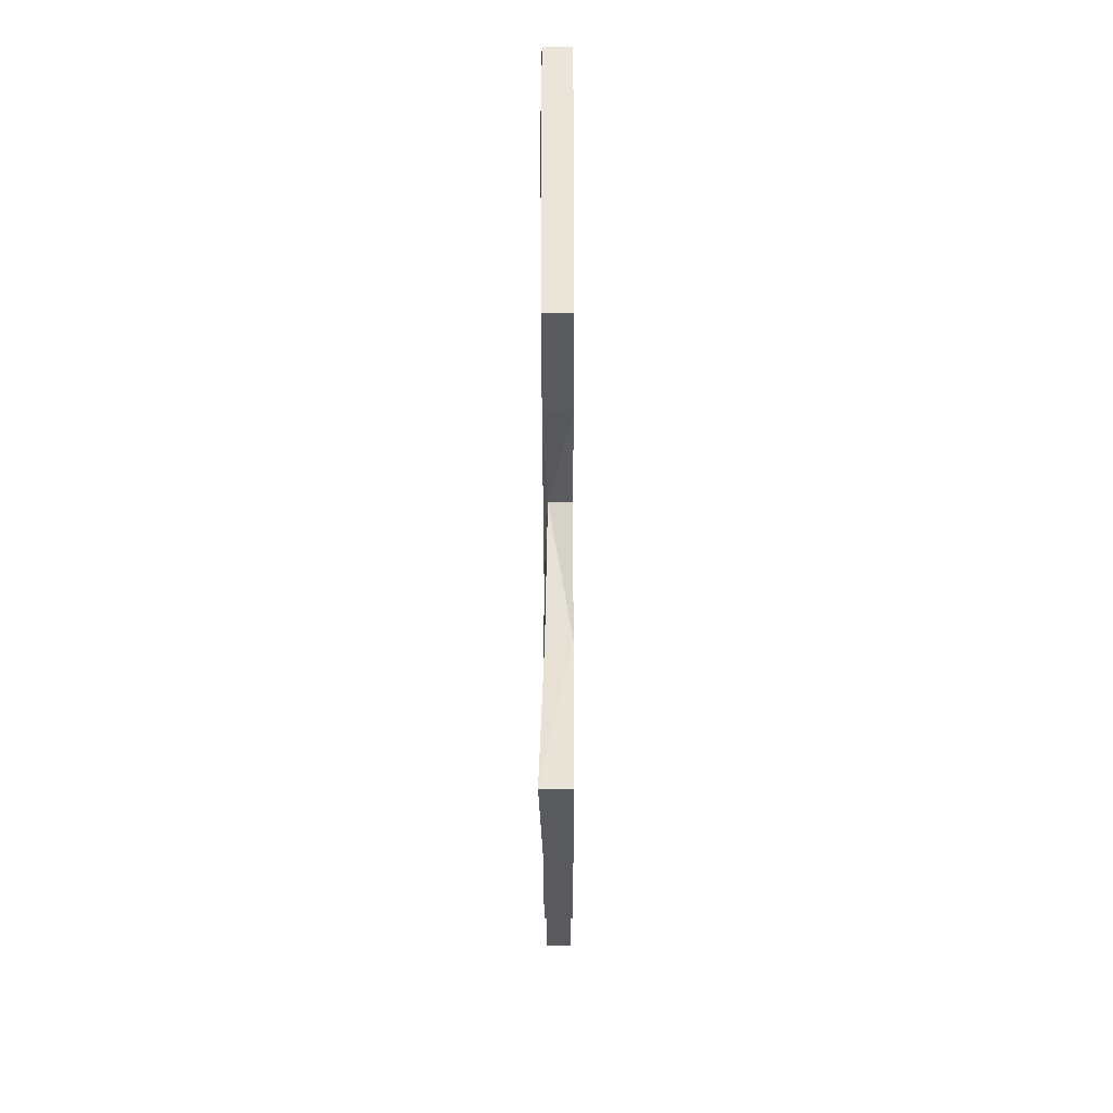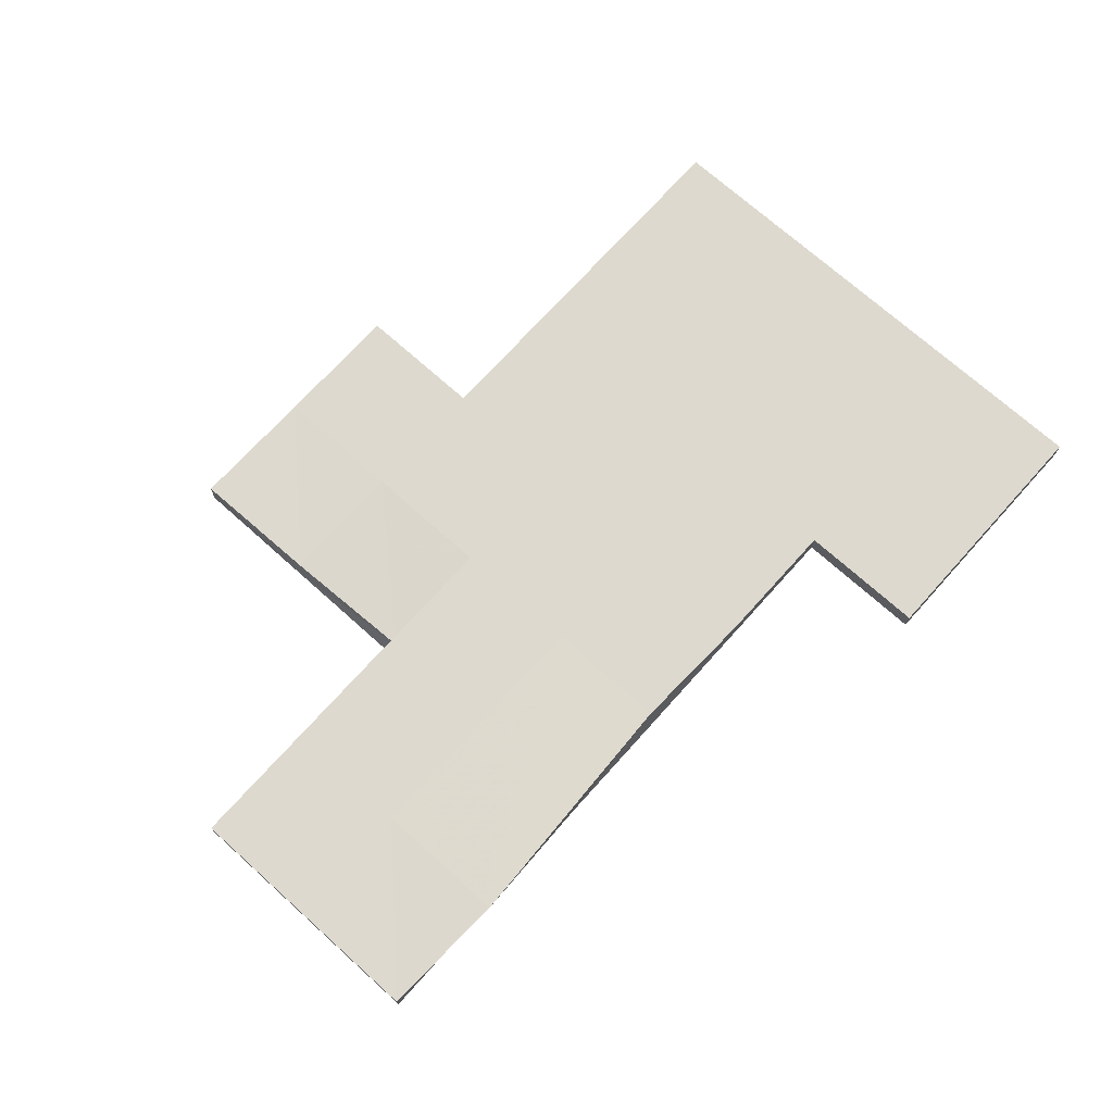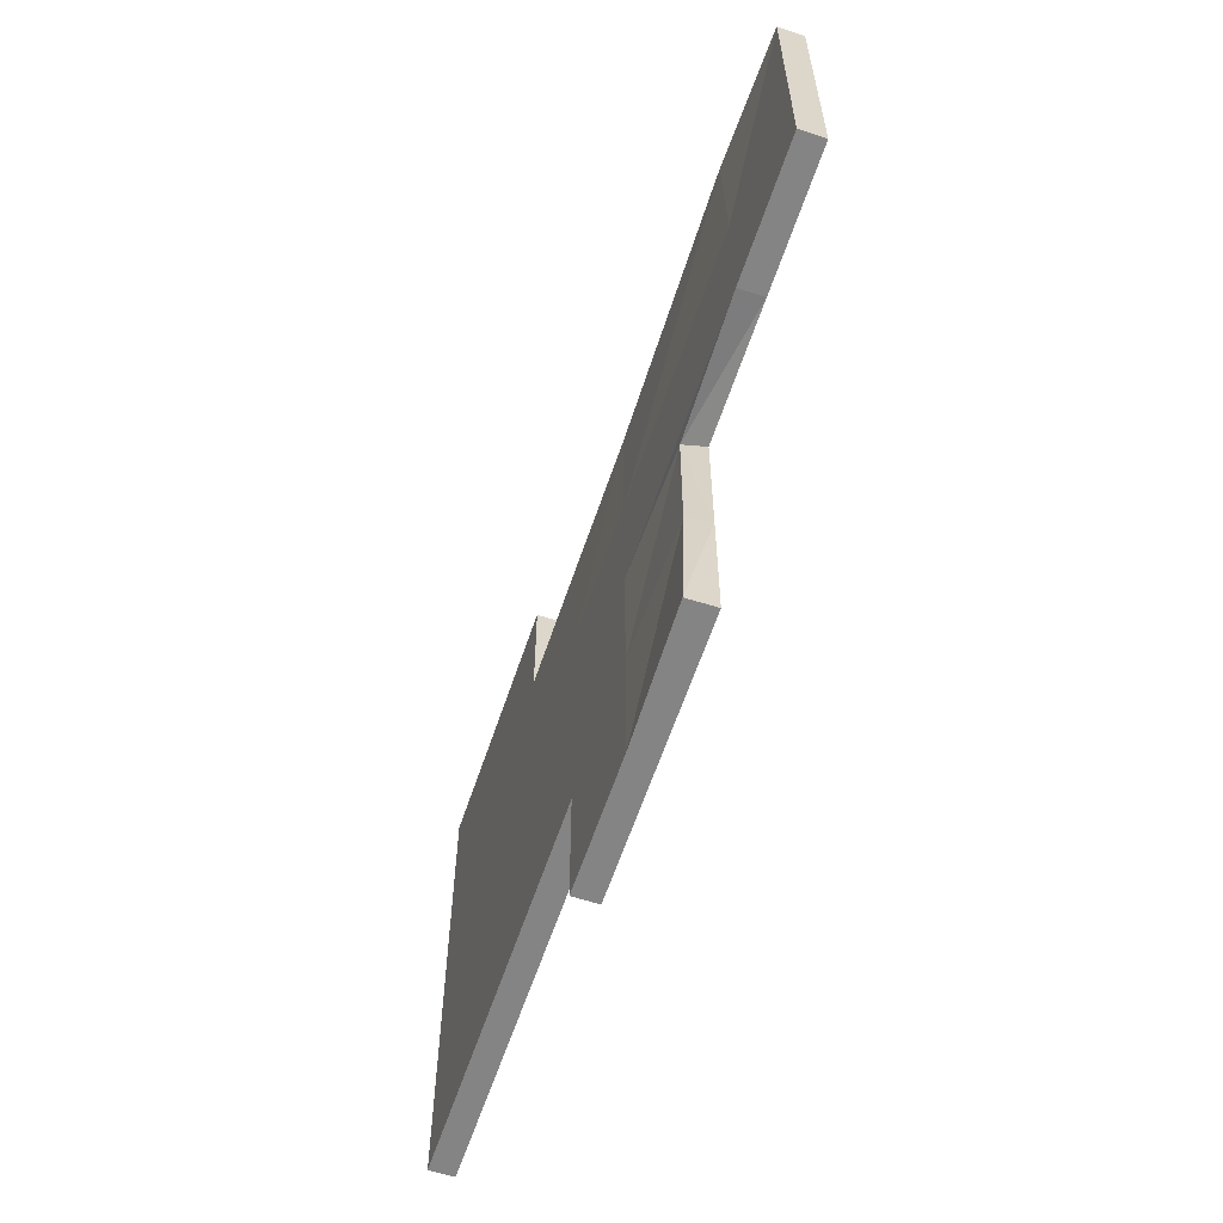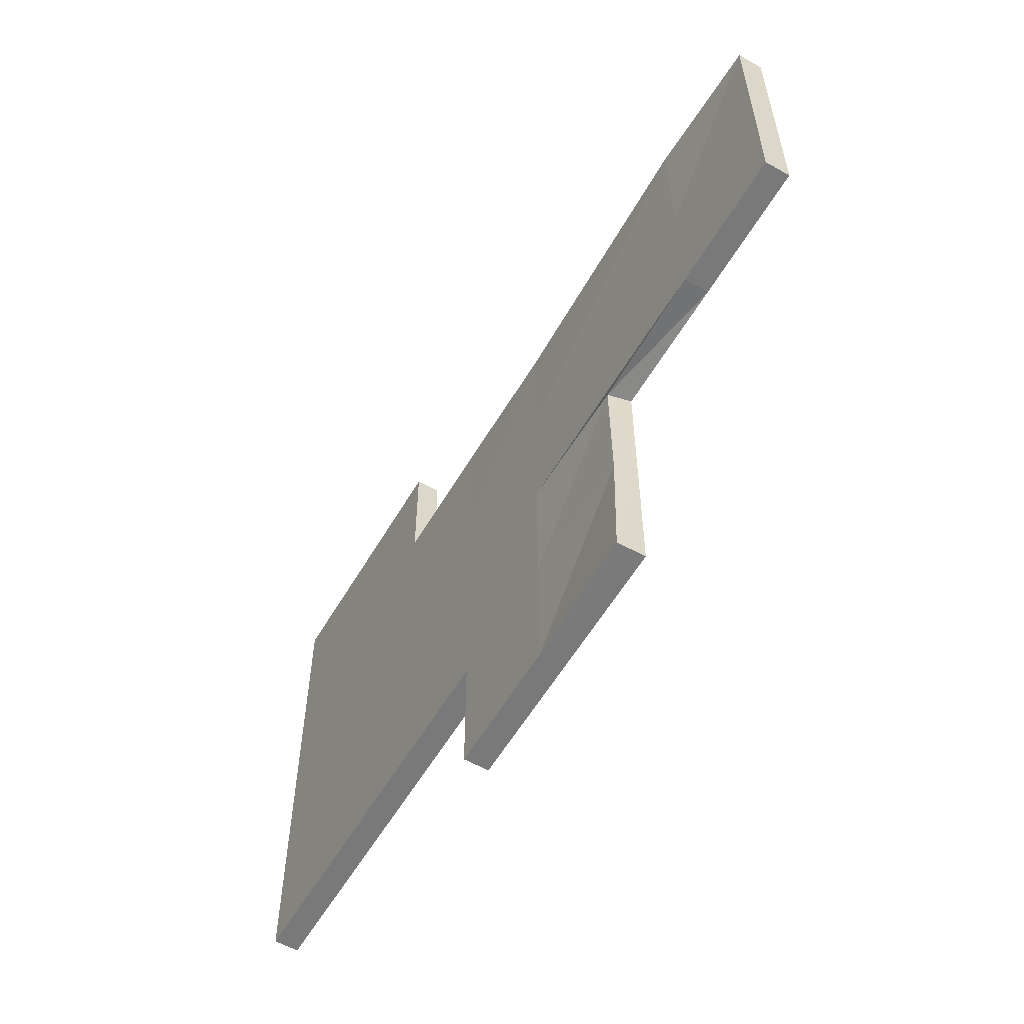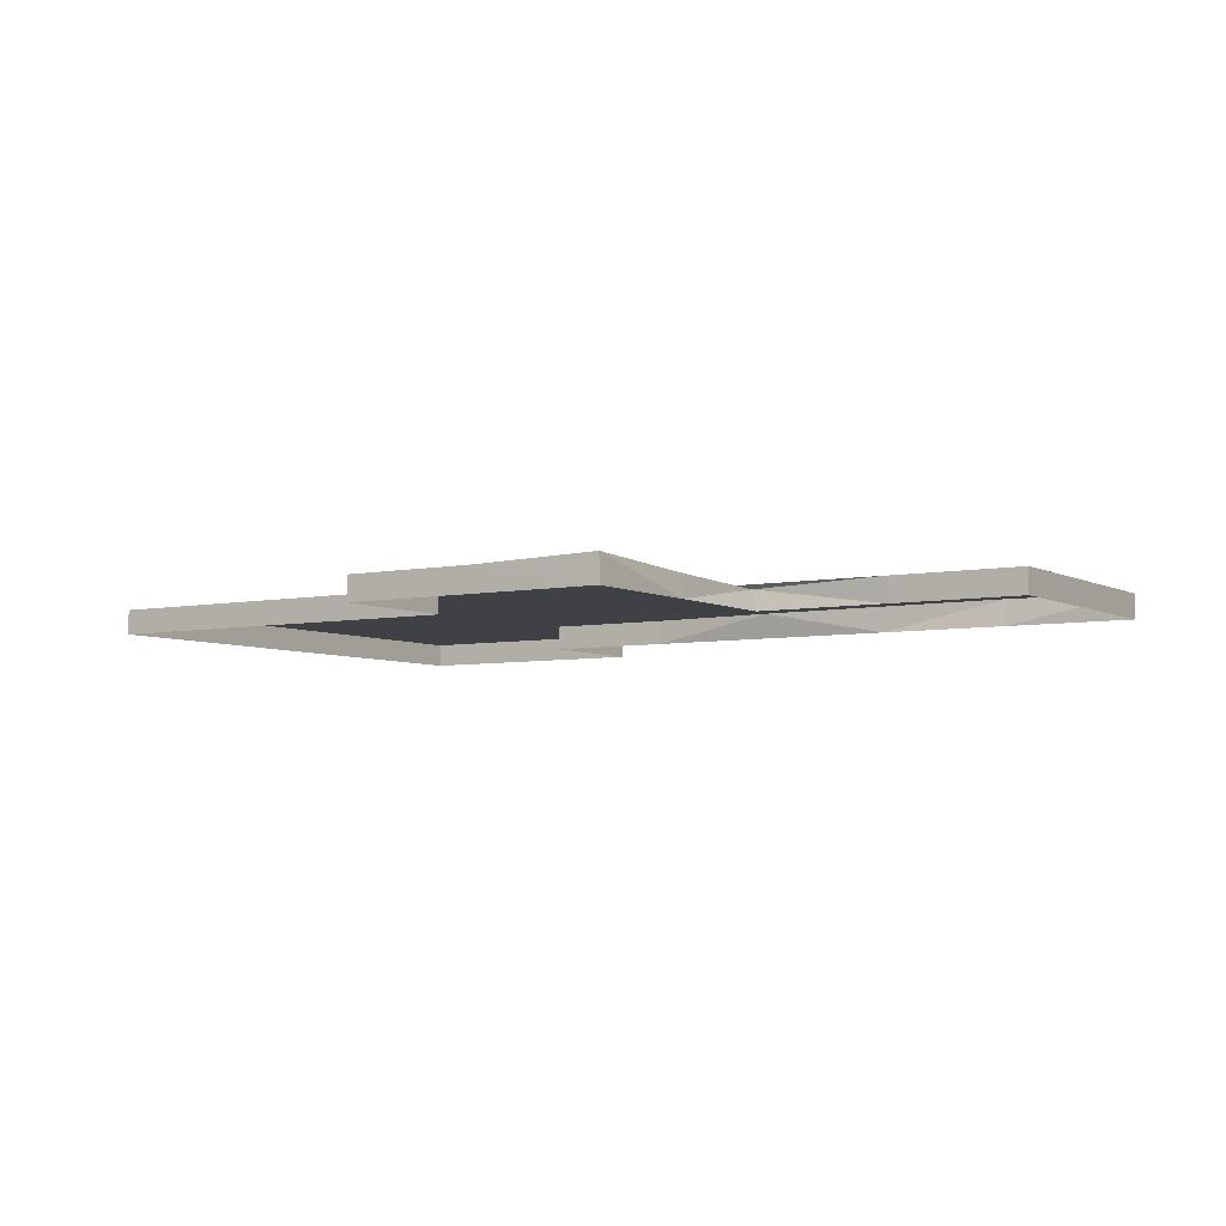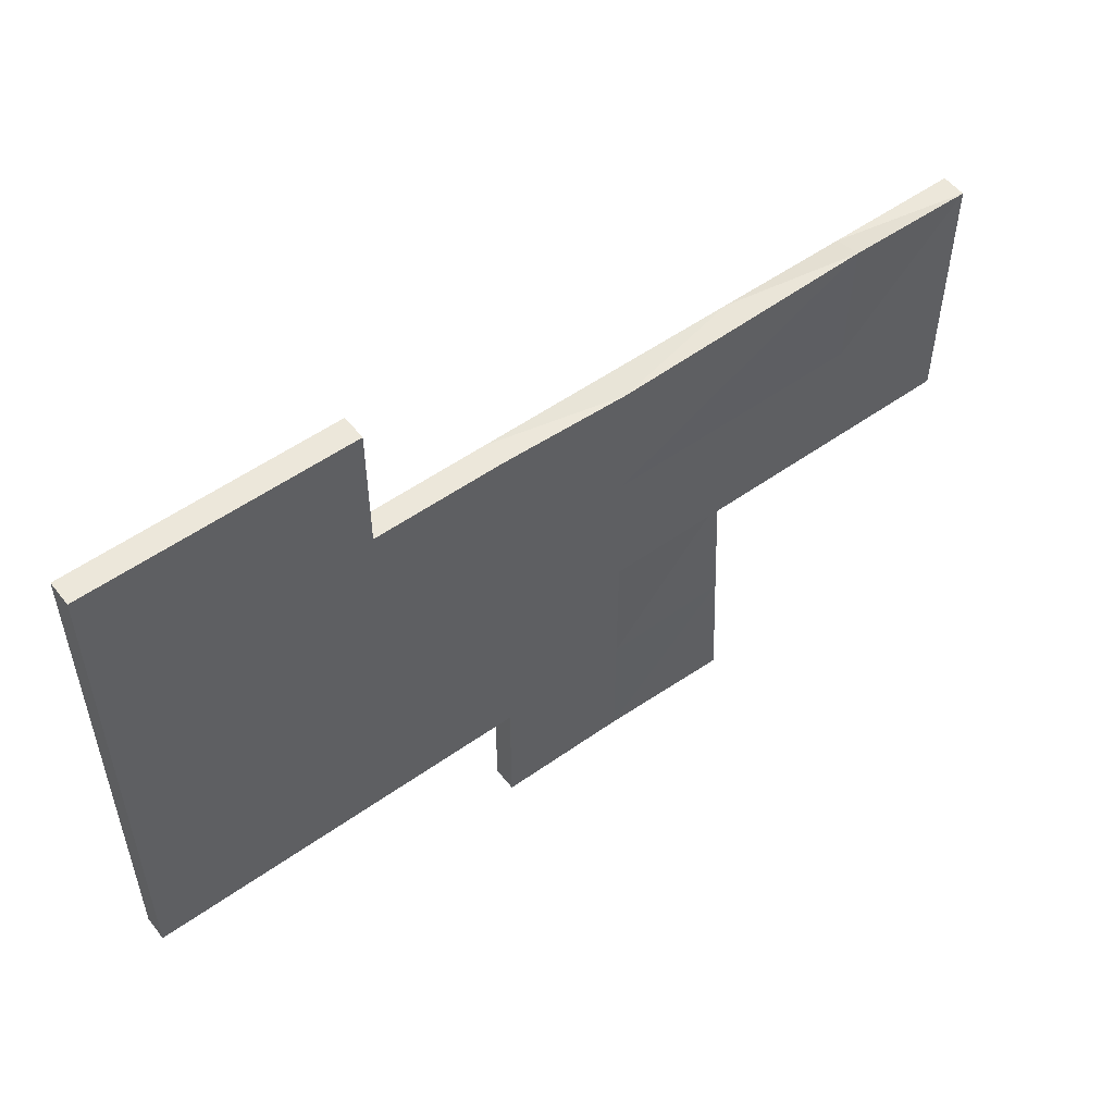
<metadata>
{"format":"obj","ext":"obj","renderer":"f3d","projection":"perspective","resolution":1024,"background":"white","views":[{"elev":-30.9,"azim":-89.9,"up":"+Z"},{"elev":71.8,"azim":-48.1,"up":"+Y"},{"elev":-61.3,"azim":-108.5,"up":"+Z"},{"elev":-57.8,"azim":-120.2,"up":"+Z"},{"elev":-5.5,"azim":-147.4,"up":"+Y"},{"elev":53.5,"azim":142.8,"up":"+Z"}]}
</metadata>
<code>
g
v -15 11 1
v -16 11 1
v -17 11 1
v -17 11 2
v -17 11 3
v -18 11 3
v -19 11 3
v -19 11 4
v -19 11 5
v -18 11 5
v -17 11 5
v -16 11 5
v -15 11 5
v -14 11 5
v -14 11 6
v -13 11 6
v -12 11 6
v -12 11 5
v -12 11 4
v -12 11 3
v -12 11 2
v -13 11 2
v -14 11 2
v -15 11 2
v -15 11.19 1
v -15 11.19 2
v -16 11.19 2
v -16 11.19 1
v -18 11.19 4
v -18 11.21 5.048
v -19 11.19 5
v -19 11.19 4
v -17 11 2
v -16.98 11.18 1.997
v -16.94 11.16 3.046
v -16 11.19 4
v -16 11.19 4.961
v -15 11.19 4
v -14 11.19 4
v -14 11.19 5
v -15 11.19 5
v -13 11.19 4
v -13 11.19 5
v -12 11.19 5
v -12 11.19 6
v -13 11.19 6
v -15 11.19 3
v -16 11.19 3
v -17 11.21 1.002
v -14 11.19 2
v -14 11.19 3
v -13 11.19 2
v -13 11.19 3
v -12 11.19 2
v -12 11.19 3
v -18 11.19 3
v -19 11.19 3
v -12 11.19 4
v -17 11 5
v -14 11.19 6
g
f 25 28 27 26
f 29 32 31 30
f 33 35 34
f 36 29 30 37
f 38 41 40 39
f 39 40 43 42
f 43 46 45 44
f 26 27 48 47
f 49 33 34
f 28 49 34 27
f 27 34 35 48
f 26 47 51 50
f 50 51 53 52
f 52 53 55 54
f 47 48 36 38
f 56 57 32 29
f 48 35 56 29 36
f 47 38 39 51
f 51 39 42 53
f 53 42 58 55
f 38 36 37 41
f 37 30 59
f 40 60 46 43
f 42 43 44 58
f 1 25 26 24
f 24 26 50 23
f 23 50 52 22
f 22 52 54 21
f 21 54 55 20
f 20 55 58 19
f 19 58 44 18
f 18 44 45 17
f 17 45 46 16
f 16 46 60 15
f 15 60 40 14
f 14 40 41 13
f 13 41 37 12
f 12 37 59 11
f 11 59 30 10
f 10 30 31 9
f 9 31 32 8
f 8 32 57 7
f 7 57 56 6
f 6 56 35 5
f 5 35 33 4
f 4 33 49 3
f 3 49 28 2
f 2 28 25 1

</code>
